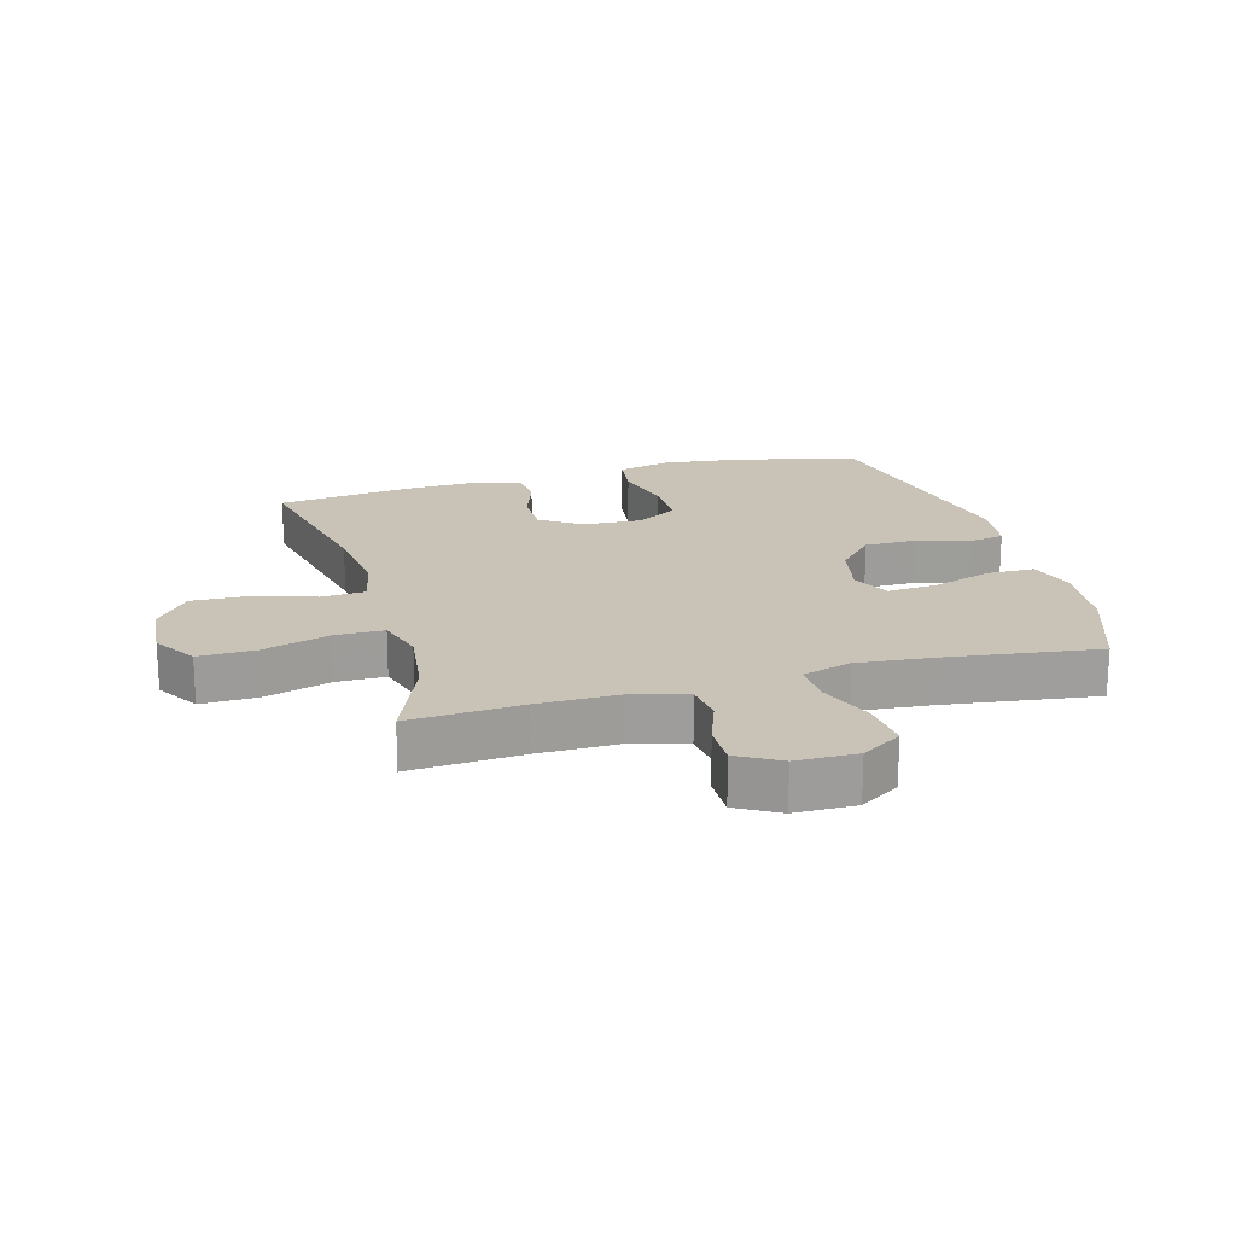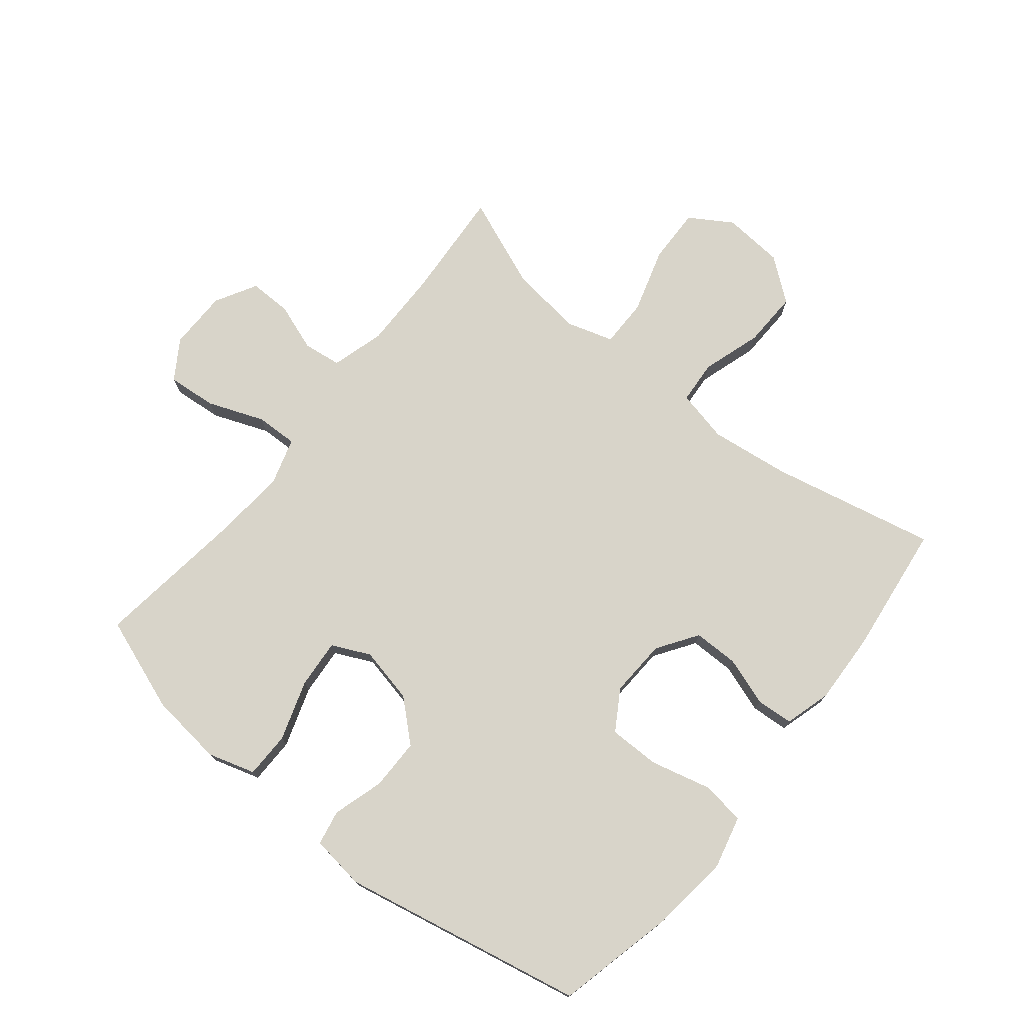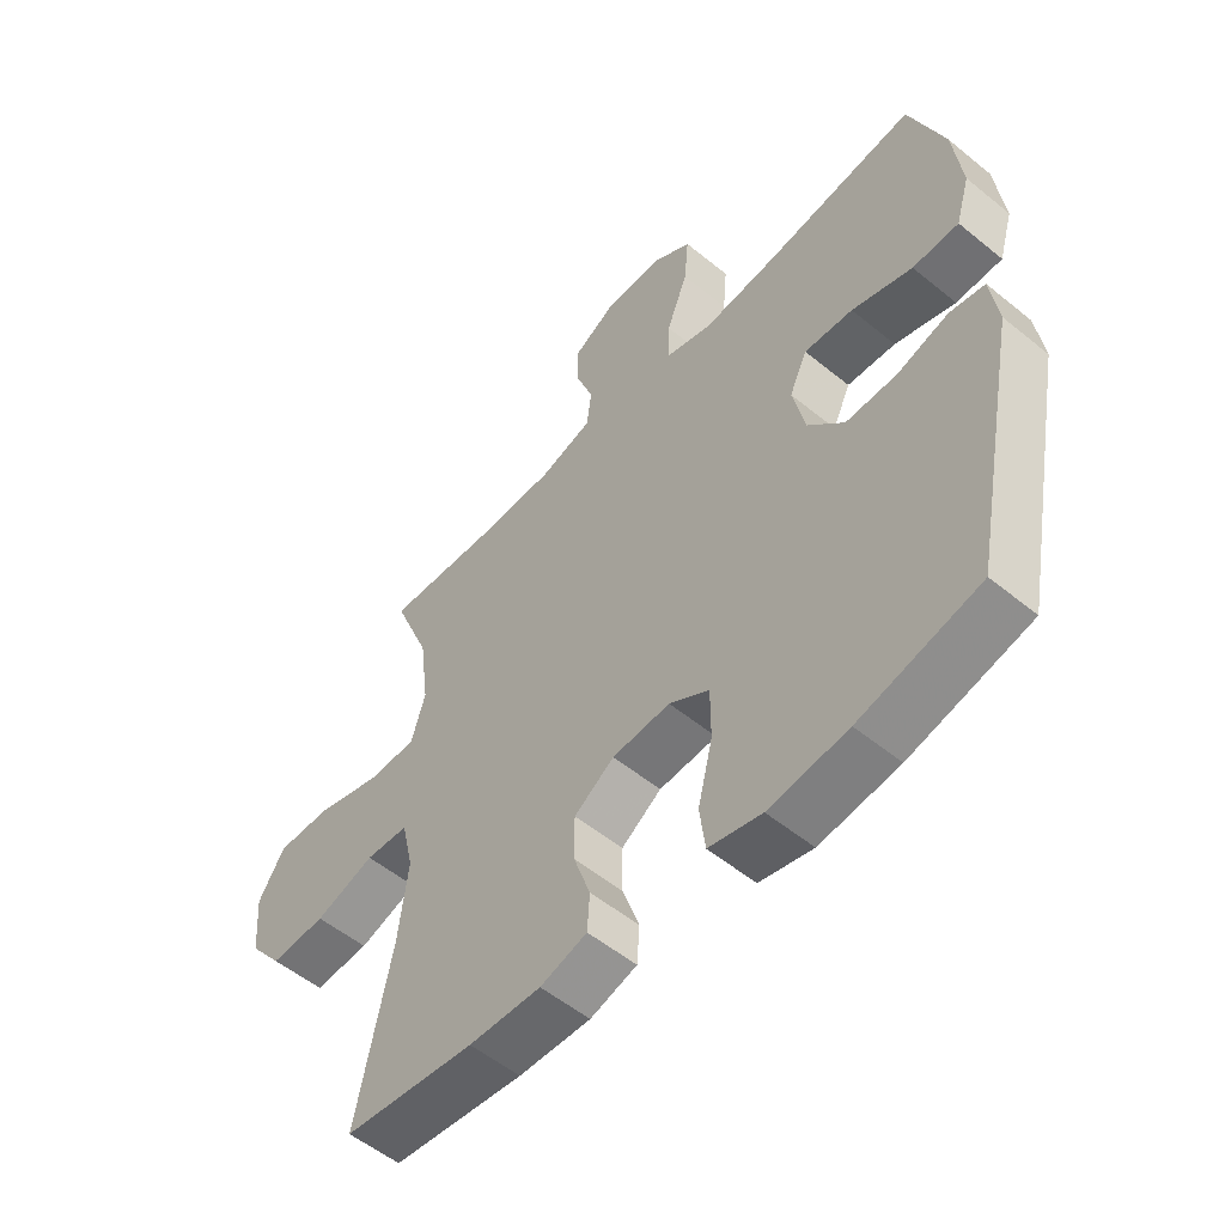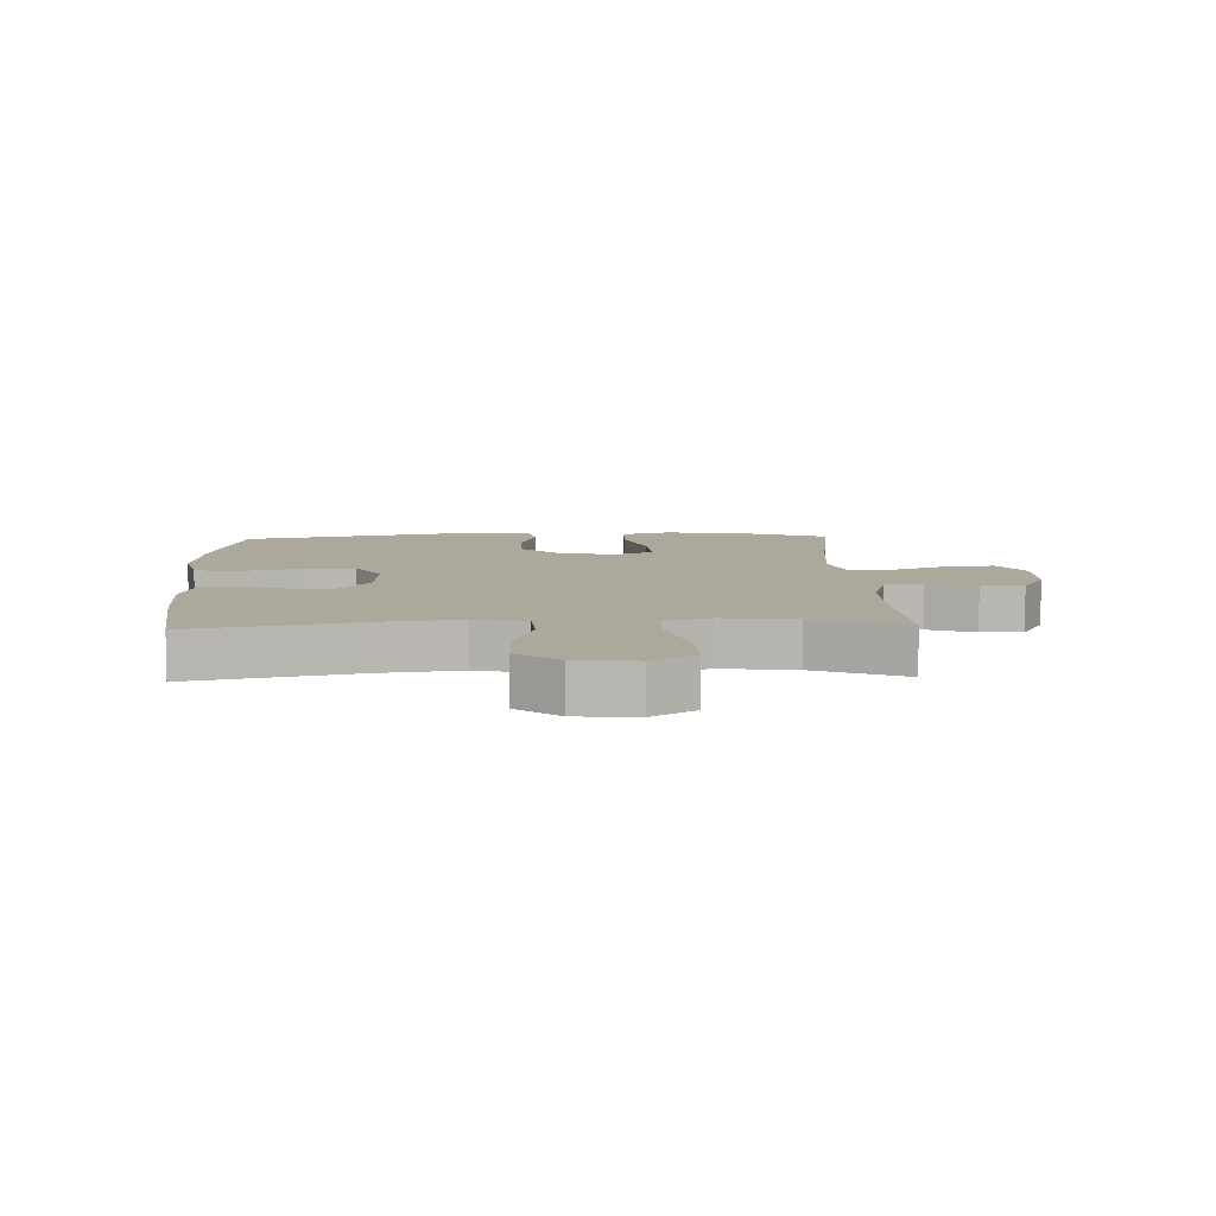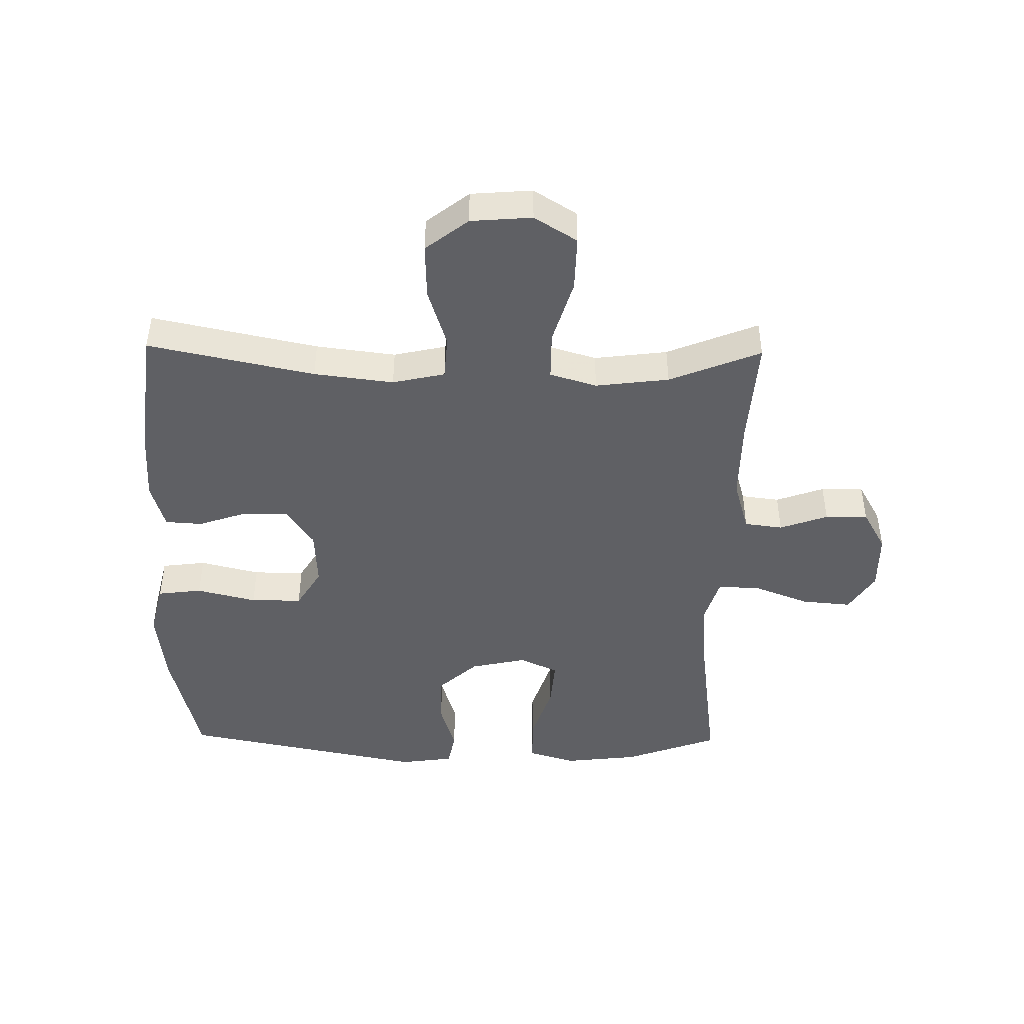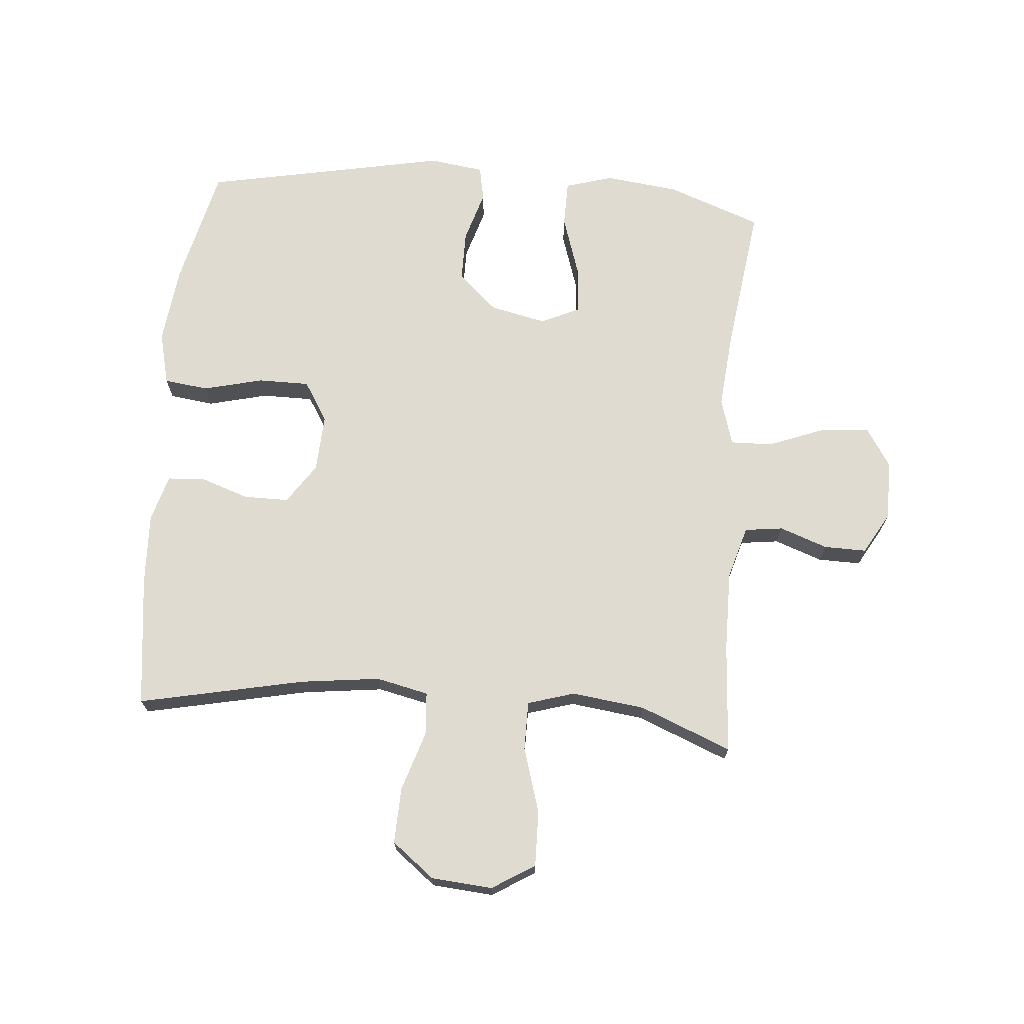
<metadata>
{"format":"obj","ext":"obj","renderer":"f3d","projection":"perspective","resolution":1024,"background":"white","views":[{"elev":19.5,"azim":-15.6,"up":"+Y"},{"elev":75.0,"azim":128.8,"up":"+Y"},{"elev":-54.4,"azim":49.1,"up":"+Z"},{"elev":8.5,"azim":-92.1,"up":"+Y"},{"elev":-45.1,"azim":-90.9,"up":"+Y"},{"elev":70.2,"azim":-85.2,"up":"+Y"}]}
</metadata>
<code>
v 0.5 0.07 0.5
v 0.556 0.07 0.347
v 0.57 0.07 0.227
v 0.547 0.07 0.15
v 0.472 0.07 0.149
v 0.374 0.07 0.181
v 0.295 0.07 0.187
v 0.266 0.07 0.125
v 0.286 0.07 0.034
v 0.344 0.07 -0.03
v 0.427 0.07 -0.03
v 0.51 0.07 -0.005
v 0.567 0.07 -0.016
v 0.579 0.07 -0.104
v 0.5 0.07 -0.5
v 0.306 0.07 -0.546
v 0.178 0.07 -0.561
v 0.092 0.07 -0.54
v 0.083 0.07 -0.468
v 0.107 0.07 -0.371
v 0.107 0.07 -0.288
v 0.042 0.07 -0.248
v -0.052 0.07 -0.253
v -0.117 0.07 -0.297
v -0.117 0.07 -0.37
v -0.09 0.07 -0.449
v -0.094 0.07 -0.509
v -0.17 0.07 -0.531
v -0.287 0.07 -0.526
v -0.5 0.07 -0.5
v -0.443 0.07 -0.231
v -0.427 0.07 -0.102
v -0.446 0.07 -0.017
v -0.516 0.07 -0.012
v -0.613 0.07 -0.043
v -0.704 0.07 -0.046
v -0.758 0.07 0.023
v -0.766 0.07 0.122
v -0.723 0.07 0.191
v -0.633 0.07 0.189
v -0.527 0.07 0.157
v -0.448 0.07 0.157
v -0.425 0.07 0.233
v -0.44 0.07 0.352
v -0.5 0.07 0.5
v -0.321 0.07 0.488
v -0.191 0.07 0.487
v -0.105 0.07 0.512
v -0.097 0.07 0.574
v -0.125 0.07 0.652
v -0.126 0.07 0.721
v -0.059 0.07 0.759
v 0.038 0.07 0.76
v 0.102 0.07 0.719
v 0.095 0.07 0.639
v 0.06 0.07 0.548
v 0.058 0.07 0.48
v 0.135 0.07 0.457
v 0.257 0.07 0.468
v 0.5 0 0.5
v 0.556 0 0.347
v 0.57 0 0.227
v 0.547 0 0.15
v 0.472 0 0.149
v 0.374 0 0.181
v 0.295 0 0.187
v 0.266 0 0.125
v 0.286 0 0.034
v 0.344 0 -0.03
v 0.427 0 -0.03
v 0.51 0 -0.005
v 0.567 0 -0.016
v 0.579 0 -0.104
v 0.5 0 -0.5
v 0.306 0 -0.546
v 0.178 0 -0.561
v 0.092 0 -0.54
v 0.083 0 -0.468
v 0.107 0 -0.371
v 0.107 0 -0.288
v 0.042 0 -0.248
v -0.052 0 -0.253
v -0.117 0 -0.297
v -0.117 0 -0.37
v -0.09 0 -0.449
v -0.094 0 -0.509
v -0.17 0 -0.531
v -0.287 0 -0.526
v -0.5 0 -0.5
v -0.443 0 -0.231
v -0.427 0 -0.102
v -0.446 0 -0.017
v -0.516 0 -0.012
v -0.613 0 -0.043
v -0.704 0 -0.046
v -0.758 0 0.023
v -0.766 0 0.122
v -0.723 0 0.191
v -0.633 0 0.189
v -0.527 0 0.157
v -0.448 0 0.157
v -0.425 0 0.233
v -0.44 0 0.352
v -0.5 0 0.5
v -0.321 0 0.488
v -0.191 0 0.487
v -0.105 0 0.512
v -0.097 0 0.574
v -0.125 0 0.652
v -0.126 0 0.721
v -0.059 0 0.759
v 0.038 0 0.76
v 0.102 0 0.719
v 0.095 0 0.639
v 0.06 0 0.548
v 0.058 0 0.48
v 0.135 0 0.457
v 0.257 0 0.468
f 53 54 55 56
f 53 56 57
f 52 53 57
f 49 50 51 52
f 48 49 52 57
f 47 48 57 58
f 44 45 46
f 43 44 46 47
f 42 43 47 58
f 38 39 40 41
f 38 41 42
f 37 38 42
f 34 35 36 37
f 33 34 37 42
f 32 33 42 58
f 28 29 30 31
f 25 26 27 28
f 24 25 28 31
f 23 24 31 32
f 17 18 19 20
f 17 20 21
f 16 17 21
f 15 16 21
f 14 15 21 22
f 11 12 13 14
f 10 11 14 22
f 3 4 5 6
f 3 6 7
f 59 1 2 3
f 59 3 7
f 58 59 7 8
f 32 58 8 9
f 22 23 32
f 9 10 22 32
f 115 114 113 112
f 116 115 112
f 116 112 111
f 111 110 109 108
f 116 111 108 107
f 117 116 107 106
f 105 104 103
f 106 105 103 102
f 117 106 102 101
f 100 99 98 97
f 101 100 97
f 101 97 96
f 96 95 94 93
f 101 96 93 92
f 117 101 92 91
f 90 89 88 87
f 87 86 85 84
f 90 87 84 83
f 91 90 83 82
f 79 78 77 76
f 80 79 76
f 80 76 75
f 80 75 74
f 81 80 74 73
f 73 72 71 70
f 81 73 70 69
f 65 64 63 62
f 66 65 62
f 62 61 60 118
f 66 62 118
f 67 66 118 117
f 68 67 117 91
f 91 82 81
f 91 81 69 68
f 1 60 61 2
f 2 61 62 3
f 3 62 63 4
f 4 63 64 5
f 5 64 65 6
f 6 65 66 7
f 7 66 67 8
f 8 67 68 9
f 9 68 69 10
f 10 69 70 11
f 11 70 71 12
f 12 71 72 13
f 13 72 73 14
f 14 73 74 15
f 15 74 75 16
f 16 75 76 17
f 17 76 77 18
f 18 77 78 19
f 19 78 79 20
f 20 79 80 21
f 21 80 81 22
f 22 81 82 23
f 23 82 83 24
f 24 83 84 25
f 25 84 85 26
f 26 85 86 27
f 27 86 87 28
f 28 87 88 29
f 29 88 89 30
f 30 89 90 31
f 31 90 91 32
f 32 91 92 33
f 33 92 93 34
f 34 93 94 35
f 35 94 95 36
f 36 95 96 37
f 37 96 97 38
f 38 97 98 39
f 39 98 99 40
f 40 99 100 41
f 41 100 101 42
f 42 101 102 43
f 43 102 103 44
f 44 103 104 45
f 45 104 105 46
f 46 105 106 47
f 47 106 107 48
f 48 107 108 49
f 49 108 109 50
f 50 109 110 51
f 51 110 111 52
f 52 111 112 53
f 53 112 113 54
f 54 113 114 55
f 55 114 115 56
f 56 115 116 57
f 57 116 117 58
f 58 117 118 59
f 59 118 60 1

</code>
